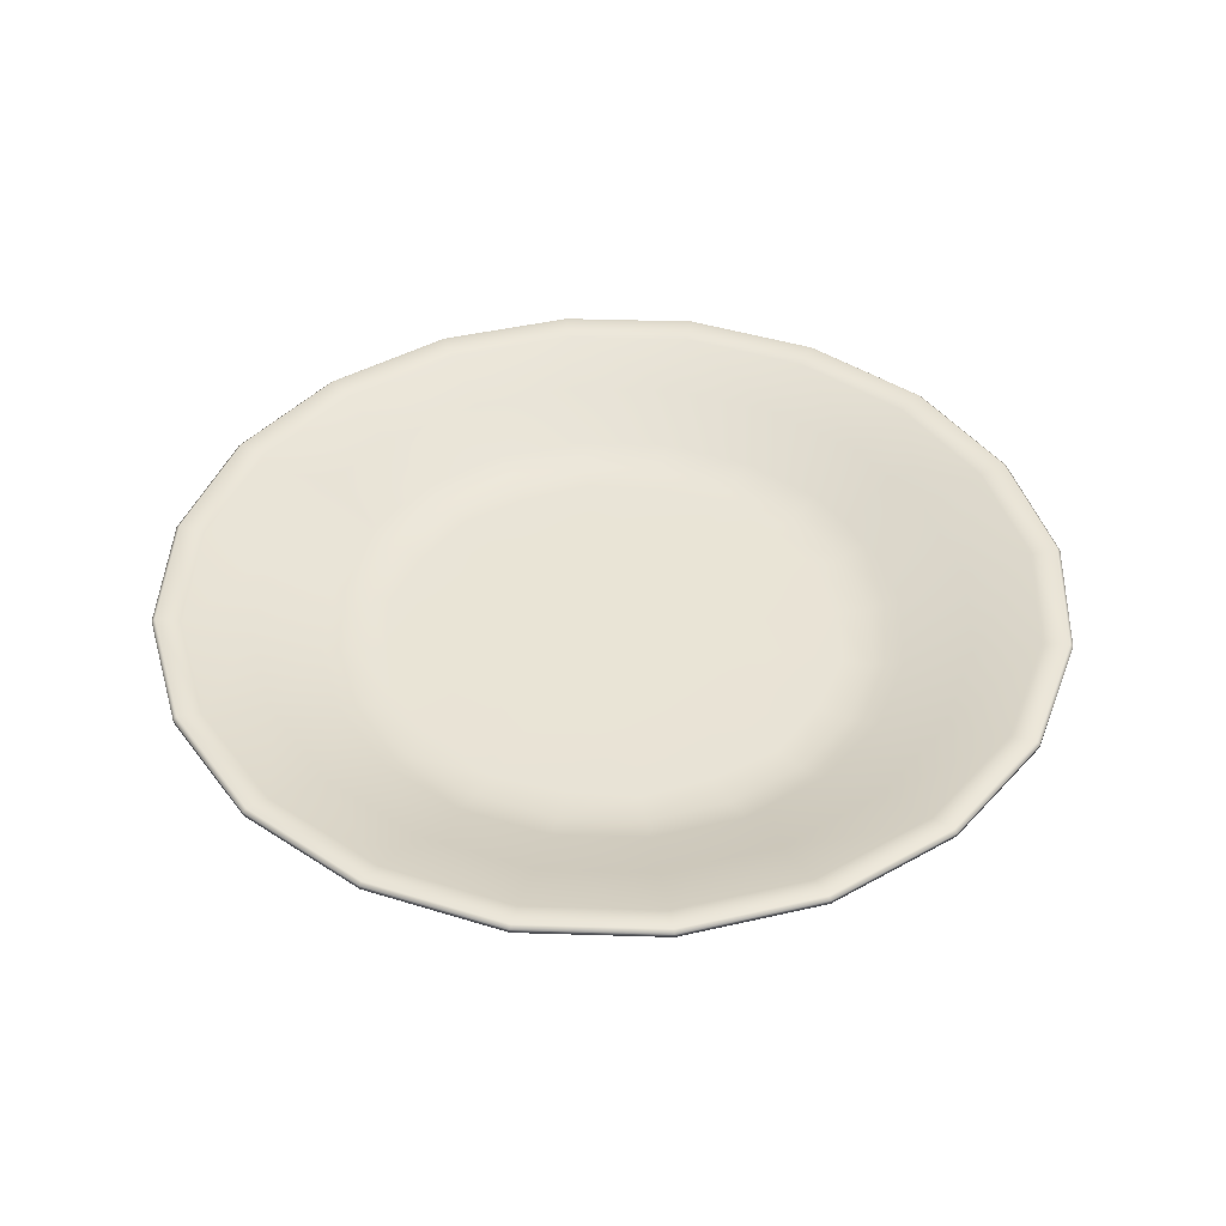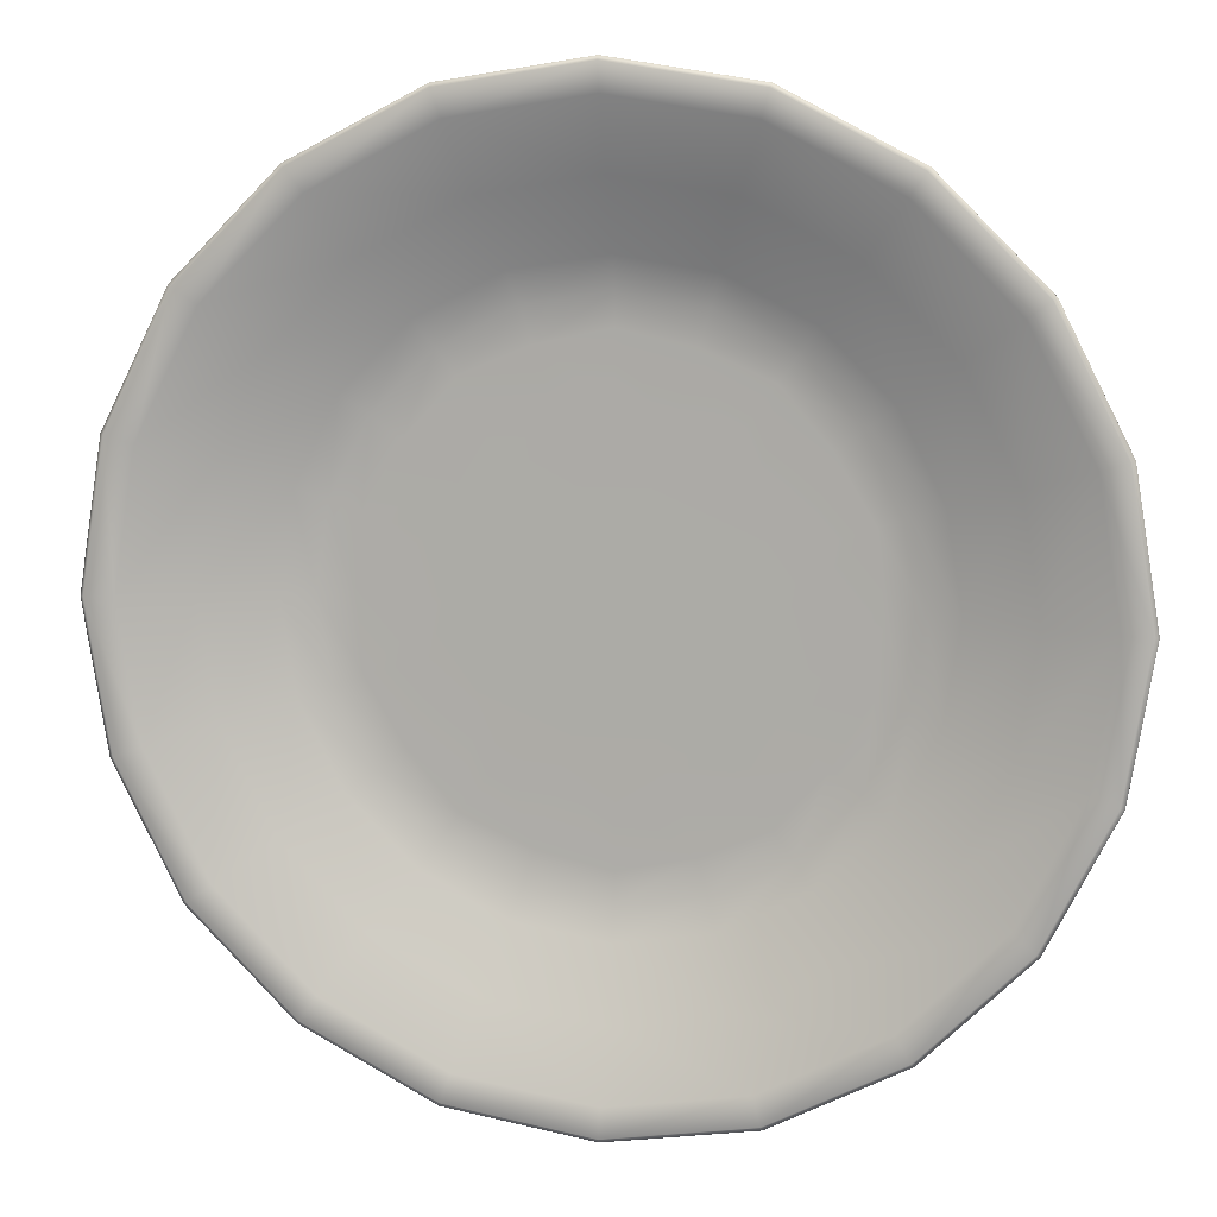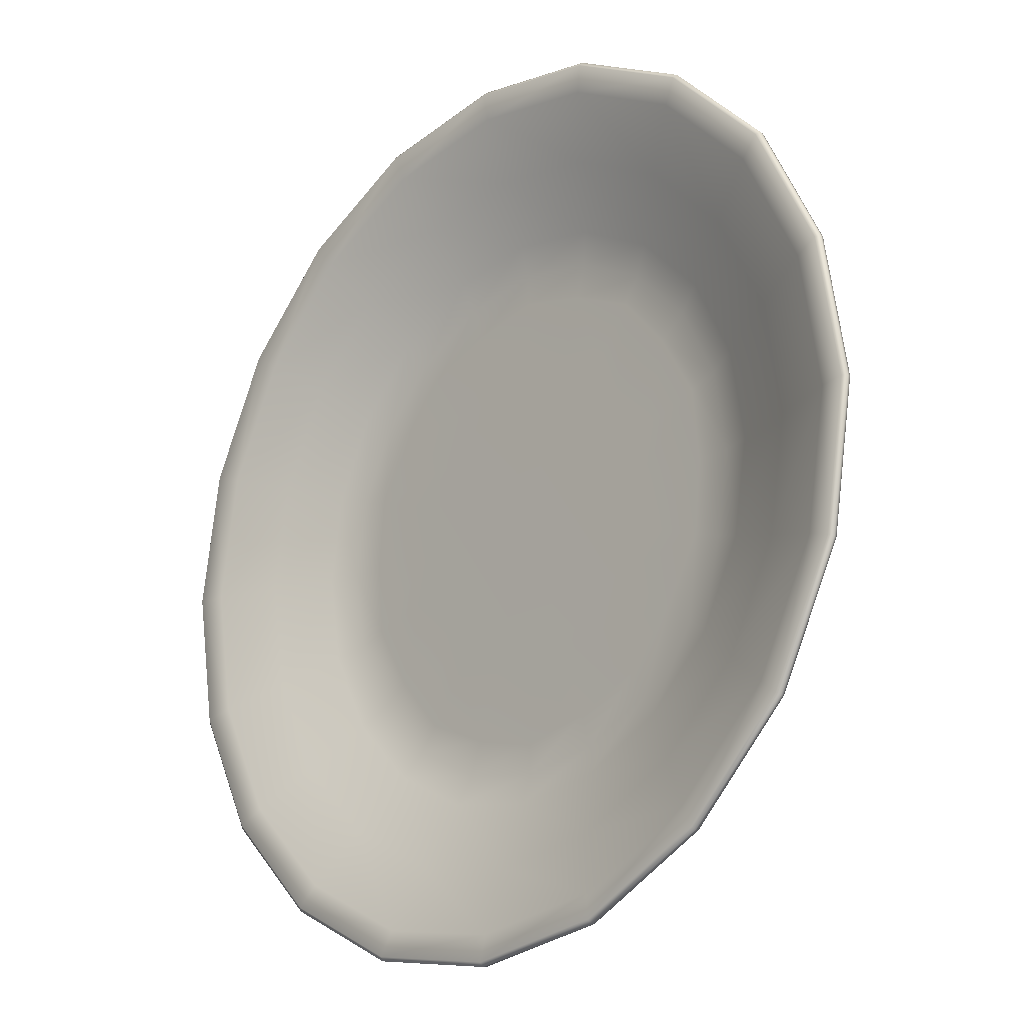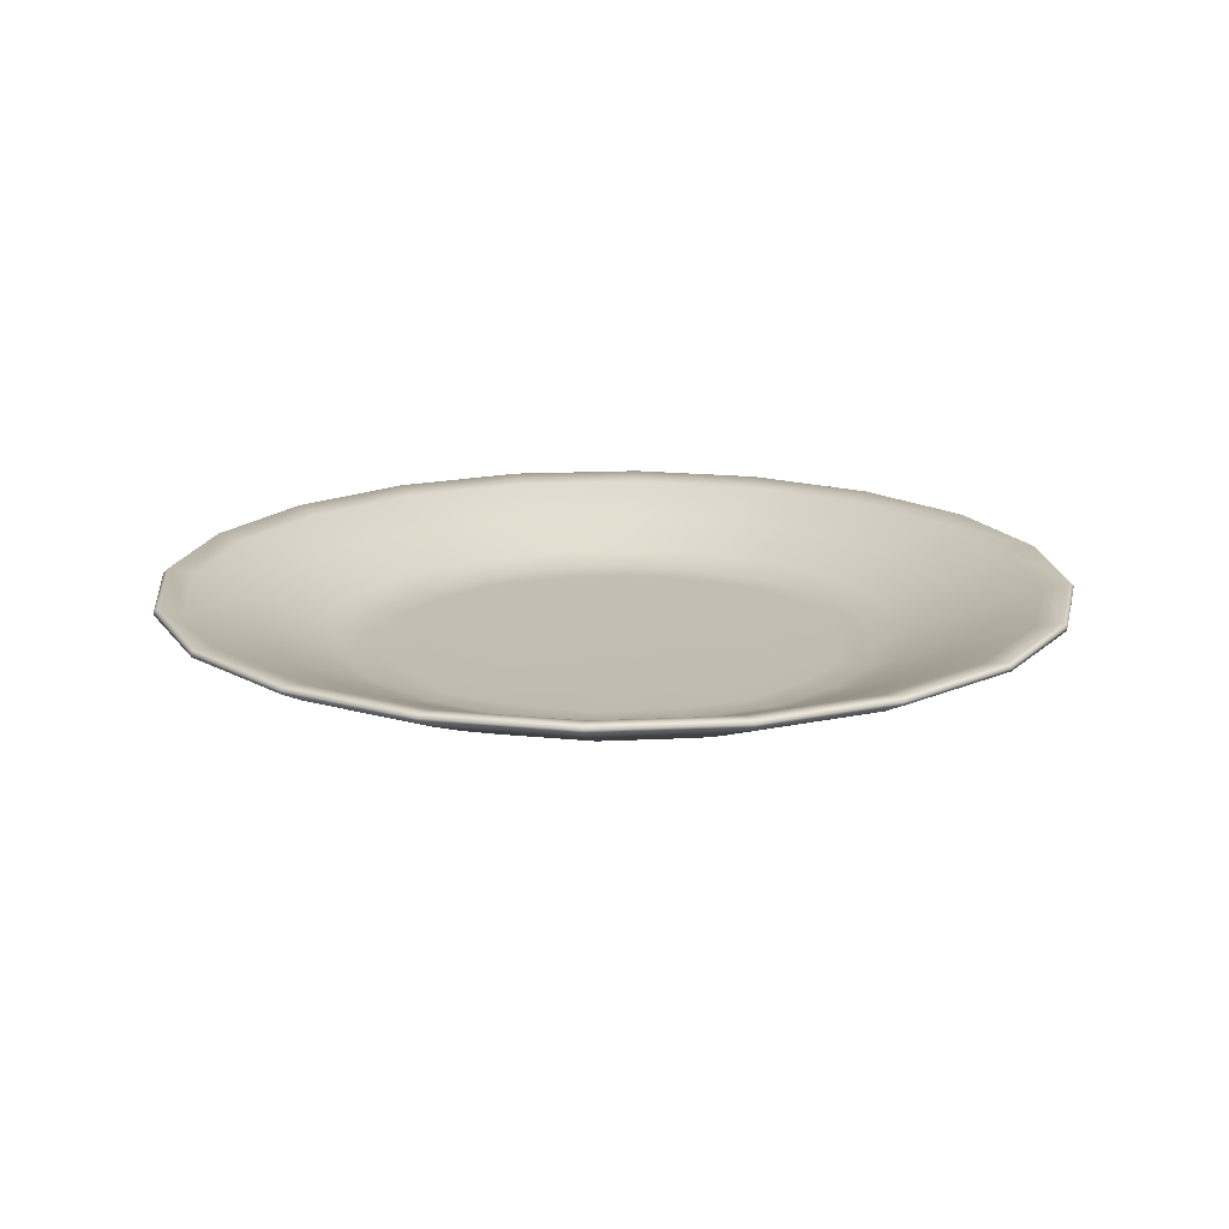
<metadata>
{"format":"obj","ext":"obj","renderer":"f3d","projection":"perspective","resolution":1024,"background":"white","views":[{"elev":42.4,"azim":137.3,"up":"+Y"},{"elev":10.0,"azim":-167.4,"up":"+Z"},{"elev":-19.5,"azim":-133.9,"up":"+Z"},{"elev":16.7,"azim":-32.8,"up":"+Y"}]}
</metadata>
<code>
o Coffee Plate BB
g Coffee Plate BB
v -0.03653 0.01245 -0.1124
v -0.06942 0.01245 -0.09555
v -0.07004 0.01159 -0.09641
v -0.03686 0.01159 -0.1134
v -0.0965 0.01159 -0.07011
v -3.534e-09 0.01245 -0.1181
v -4.324e-09 0.01159 -0.1192
v -0.09564 0.01245 -0.06949
v -0.1133 0.01159 -0.03682
v 0.03653 0.01245 -0.1124
v 0.03686 0.01159 -0.1134
v -0.1123 0.01245 -0.0365
v -0.1193 0.01159 8.797e-09
v 0.06942 0.01245 -0.09555
v 0.07004 0.01159 -0.09641
v -0.1182 0.01245 9.105e-09
v -0.1133 0.01159 0.03682
v 0.09564 0.01245 -0.06949
v 0.0965 0.01159 -0.07011
v -0.1123 0.01245 0.0365
v -0.0965 0.01159 0.07011
v 0.1123 0.01245 -0.0365
v 0.1133 0.01159 -0.03682
v -0.09564 0.01245 0.06949
v -0.07004 0.01159 0.09641
v 0.1182 0.01245 -5.238e-09
v 0.1193 0.01159 -5.123e-09
v -0.06942 0.01245 0.09555
v -0.03686 0.01159 0.1134
v 0.1123 0.01245 0.0365
v 0.1133 0.01159 0.03682
v -0.03653 0.01245 0.1124
v 2.493e-09 0.01159 0.1192
v 0.09564 0.01245 0.06949
v 0.0965 0.01159 0.07011
v 2.562e-09 0.01245 0.1181
v 0.03686 0.01159 0.1134
v 0.06942 0.01245 0.09555
v 0.07004 0.01159 0.09641
v 0.03653 0.01245 0.1124
v 0.1058 0.01084 0.03438
v 0.0901 0.01084 0.06546
v 0.0654 0.01084 0.09001
v 0.03441 0.01084 0.1059
v 2.487e-09 0.01084 0.1113
v -0.03441 0.01084 0.1059
v 0.1114 0.01084 -4.837e-09
v -0.0654 0.01084 0.09001
v 0.1058 0.01084 -0.03438
v -0.0901 0.01084 0.06546
v 0.0901 0.01084 -0.06546
v -0.1058 0.01084 0.03438
v 0.0654 0.01084 -0.09001
v -0.1114 0.01084 8.448e-09
v 0.03441 0.01084 -0.1059
v -0.1058 0.01084 -0.03438
v -4.106e-09 0.01084 -0.1113
v -0.0901 0.01084 -0.06546
v -0.03441 0.01084 -0.1059
v -0.0654 0.01084 -0.09001
v 0.02916 0.004678 -0.08975
v -3.569e-09 0.004678 -0.09428
v -0.02916 0.004678 -0.08975
v -0.05542 0.004678 -0.07628
v -0.07635 0.004678 -0.05547
v -0.08967 0.004678 -0.02913
v 0.05542 0.004678 -0.07628
v -0.09437 0.004678 7.409e-09
v 0.07635 0.004678 -0.05547
v -0.08967 0.004678 0.02913
v 0.08967 0.004678 -0.02913
v -0.07635 0.004678 0.05547
v 0.09437 0.004678 -3.951e-09
v -0.05542 0.004678 0.07628
v 0.08967 0.004678 0.02913
v -0.02916 0.004678 0.08975
v 0.07635 0.004678 0.05547
v 1.99e-09 0.004678 0.09428
v 0.05542 0.004678 0.07628
v 0.02916 0.004678 0.08975
v 0.07709 -0.00179 -2.916e-09
v 0.07325 -0.00179 0.0238
v 0.06237 -0.00179 0.04531
v 0.04527 -0.00179 0.06231
v 0.02382 -0.00179 0.07332
v 1.424e-09 -0.00179 0.07702
v 0.07325 -0.00179 -0.0238
v -0.02382 -0.00179 0.07332
v 0.06237 -0.00179 -0.04531
v -0.04527 -0.00179 0.06231
v 0.04527 -0.00179 -0.06231
v -0.06237 -0.00179 0.04531
v 0.02382 -0.00179 -0.07332
v -0.07325 -0.00179 0.0238
v -2.574e-09 -0.00179 -0.07702
v -0.07709 -0.00179 6.251e-09
v -0.02382 -0.00179 -0.07332
v -0.07325 -0.00179 -0.0238
v -0.04527 -0.00179 -0.06231
v -0.06237 -0.00179 -0.04531
v 0.02133 -0.004287 -0.06564
v -2.288e-09 -0.004287 -0.06899
v -0.02133 -0.004287 -0.06564
v -0.04055 -0.004287 -0.05581
v -0.05583 -0.004287 -0.04056
v -0.06561 -0.004287 -0.02132
v 0.04055 -0.004287 -0.05581
v -0.06901 -0.004287 6.028e-09
v 0.05583 -0.004287 -0.04056
v -0.06561 -0.004287 0.02132
v 0.06561 -0.004287 -0.02132
v -0.05583 -0.004287 0.04056
v 0.06901 -0.004287 -2.527e-09
v -0.04055 -0.004287 0.05581
v 0.06561 -0.004287 0.02132
v -0.02133 -0.004287 0.06564
v 0.05583 -0.004287 0.04056
v 1.212e-09 -0.004287 0.06899
v 0.04055 -0.004287 0.05581
v 0.02133 -0.004287 0.06564
v 0.05803 -0.00455 0.01885
v 0.04842 -0.00455 0.03518
v 0.03586 -0.00455 0.04936
v 0.0185 -0.00455 0.05692
v 1.077e-09 -0.00455 0.06101
v -0.0185 -0.00455 0.05692
v 0.05985 -0.00455 -2.282e-09
v -0.03586 -0.00455 0.04936
v 0.05803 -0.00455 -0.01885
v -0.04842 -0.00455 0.03518
v 0.04842 -0.00455 -0.03518
v -0.05803 -0.00455 0.01885
v 0.03586 -0.00455 -0.04936
v -0.05985 -0.00455 5.045e-09
v 0.0185 -0.00455 -0.05692
v -0.05803 -0.00455 -0.01885
v -2e-09 -0.00455 -0.06101
v -0.04842 -0.00455 -0.03518
v -0.0185 -0.00455 -0.05692
v -0.03586 -0.00455 -0.04936
v 0.01197 -0.004598 -0.03684
v -1.548e-09 -0.004596 -0.04473
v -0.01197 -0.004598 -0.03684
v -0.02629 -0.004596 -0.03618
v 2.658e-10 -0.0046 -3.268e-10
v 0.02629 -0.004596 -0.03618
v -0.03134 -0.004598 -0.02277
v -0.04254 -0.004596 -0.01382
v 0.03134 -0.004598 -0.02277
v -0.03874 -0.004598 3.206e-09
v 0.04254 -0.004596 -0.01382
v -0.04254 -0.004596 0.01382
v 0.03874 -0.004598 -1.921e-09
v -0.03134 -0.004598 0.02277
v 0.04254 -0.004596 0.01382
v -0.02629 -0.004596 0.03618
v 0.03134 -0.004598 0.02277
v -0.01197 -0.004598 0.03684
v 0.02629 -0.004596 0.03618
v 1.014e-09 -0.004596 0.04473
v 0.01197 -0.004598 0.03684
v -0.03683 0.01051 -0.1134
v -0.06999 0.01051 -0.09633
v -4.576e-09 0.01051 -0.1191
v -0.09642 0.01051 -0.07006
v 0.03683 0.01051 -0.1134
v -0.1132 0.01051 -0.03679
v 0.06999 0.01051 -0.09633
v -0.1192 0.01051 8.642e-09
v 0.09642 0.01051 -0.07006
v -0.1132 0.01051 0.03679
v 0.1132 0.01051 -0.03679
v -0.09642 0.01051 0.07006
v 0.1192 0.01051 -5.221e-09
v -0.06999 0.01051 0.09633
v 0.1132 0.01051 0.03679
v -0.03683 0.01051 0.1134
v 0.09642 0.01051 0.07006
v 2.562e-09 0.01051 0.1191
v 0.06999 0.01051 0.09633
v 0.03683 0.01051 0.1134
v 0.1072 0.007406 0.03482
v 0.09125 0.007406 0.0663
v 0.06624 0.007406 0.09117
v 0.03486 0.007406 0.1073
v 2.316e-09 0.007406 0.1127
v -0.03486 0.007406 0.1073
v 0.1128 0.007406 -5.123e-09
v -0.06624 0.007406 0.09117
v 0.1072 0.007406 -0.03482
v -0.09125 0.007406 0.0663
v 0.09125 0.007406 -0.0663
v -0.1072 0.007406 0.03482
v 0.06624 0.007406 -0.09117
v -0.1128 0.007406 8.299e-09
v 0.03486 0.007406 -0.1073
v -0.1072 0.007406 -0.03482
v -4.255e-09 0.007406 -0.1127
v -0.09125 0.007406 -0.0663
v -0.03486 0.007406 -0.1073
v -0.06624 0.007406 -0.09117
v 0.05599 0.0005817 -0.07707
v 0.02947 0.0005817 -0.09069
v -3.706e-09 0.0005817 -0.09526
v -0.02947 0.0005817 -0.09069
v -0.05599 0.0005817 -0.07707
v -0.07714 0.0005817 -0.05605
v 0.07714 0.0005817 -0.05605
v -0.0906 0.0005817 -0.02944
v 0.0906 0.0005817 -0.02944
v -0.09535 0.0005817 6.965e-09
v 0.09535 0.0005817 -5.025e-09
v -0.0906 0.0005817 0.02944
v 0.0906 0.0005817 0.02944
v -0.07714 0.0005817 0.05605
v 0.07714 0.0005817 0.05605
v -0.05599 0.0005817 0.07707
v 0.05599 0.0005817 0.07707
v -0.02947 0.0005817 0.09069
v 0.02947 0.0005817 0.09069
v 1.716e-09 0.0005817 0.09526
v 0.0626 -0.006055 0.04548
v 0.04543 -0.006055 0.06253
v 0.02391 -0.006055 0.07359
v 1.424e-09 -0.006055 0.0773
v -0.02391 -0.006055 0.07359
v -0.04543 -0.006055 0.06253
v 0.07351 -0.006055 0.02389
v -0.0626 -0.006055 0.04548
v 0.07737 -0.006055 -4.231e-09
v -0.07351 -0.006055 0.02389
v 0.07351 -0.006055 -0.02389
v -0.07737 -0.006055 5.405e-09
v 0.0626 -0.006055 -0.04548
v -0.07351 -0.006055 -0.02389
v 0.04543 -0.006055 -0.06253
v -0.0626 -0.006055 -0.04548
v 0.02391 -0.006055 -0.07359
v -0.04543 -0.006055 -0.06253
v -2.608e-09 -0.006055 -0.0773
v -0.02391 -0.006055 -0.07359
v 0.04056 -0.008603 -0.05583
v 0.02133 -0.008603 -0.06565
v -2.151e-09 -0.008603 -0.06901
v -0.02133 -0.008603 -0.06565
v -0.04056 -0.008603 -0.05583
v -0.05584 -0.008603 -0.04057
v 0.05584 -0.008603 -0.04057
v -0.06563 -0.008603 -0.02132
v 0.06563 -0.008603 -0.02132
v -0.06903 -0.008603 5.221e-09
v 0.06903 -0.008603 -3.736e-09
v -0.06563 -0.008603 0.02132
v 0.06563 -0.008603 0.02132
v -0.05584 -0.008603 0.04057
v 0.05584 -0.008603 0.04057
v -0.04056 -0.008603 0.05583
v 0.04056 -0.008603 0.05583
v -0.02133 -0.008603 0.06565
v 0.02133 -0.008603 0.06565
v 1.075e-09 -0.008603 0.06901
v 0.05803 -0.008869 0.01885
v 0.04842 -0.008869 0.03518
v 0.03586 -0.008869 0.04936
v 0.0185 -0.008869 0.05692
v 1.077e-09 -0.008869 0.06101
v -0.0185 -0.008869 0.05692
v 0.05985 -0.008869 -3.454e-09
v -0.03586 -0.008869 0.04936
v 0.05803 -0.008869 -0.01885
v -0.04842 -0.008869 0.03518
v 0.04842 -0.008869 -0.03518
v -0.05803 -0.008869 0.01885
v 0.03586 -0.008869 -0.04936
v -0.05985 -0.008869 3.941e-09
v 0.0185 -0.008869 -0.05692
v -0.05803 -0.008869 -0.01885
v -2e-09 -0.008869 -0.06101
v -0.04842 -0.008869 -0.03518
v -0.0185 -0.008869 -0.05692
v -0.03586 -0.008869 -0.04936
v 0.02629 -0.008914 -0.03618
v 0.01197 -0.008916 -0.03684
v -1.548e-09 -0.008914 -0.04473
v -0.01197 -0.008916 -0.03684
v 2.658e-10 -0.008919 -8.515e-10
v 0.03134 -0.008916 -0.02277
v -0.02629 -0.008914 -0.03618
v -0.03134 -0.008916 -0.02277
v 0.04254 -0.008914 -0.01382
v -0.04254 -0.008914 -0.01382
v 0.03874 -0.008916 -2.489e-09
v -0.03874 -0.008916 2.032e-09
v 0.04254 -0.008914 0.01382
v -0.04254 -0.008914 0.01382
v 0.03134 -0.008916 0.02277
v -0.03134 -0.008916 0.02277
v 0.02629 -0.008914 0.03618
v -0.02629 -0.008914 0.03618
v 0.01197 -0.008916 0.03684
v -0.01197 -0.008916 0.03684
v 1.014e-09 -0.008914 0.04473
f 4 3 2 1
f 8 2 3 5
f 7 4 1 6
f 12 8 5 9
f 11 7 6 10
f 16 12 9 13
f 15 11 10 14
f 20 16 13 17
f 19 15 14 18
f 24 20 17 21
f 23 19 18 22
f 28 24 21 25
f 27 23 22 26
f 32 28 25 29
f 31 27 26 30
f 36 32 29 33
f 35 31 30 34
f 40 36 33 37
f 39 35 34 38
f 38 40 37 39
f 47 41 30 26
f 41 42 34 30
f 42 43 38 34
f 43 44 40 38
f 44 45 36 40
f 45 46 32 36
f 49 47 26 22
f 28 32 46 48
f 51 49 22 18
f 24 28 48 50
f 53 51 18 14
f 20 24 50 52
f 55 53 14 10
f 16 20 52 54
f 57 55 10 6
f 12 16 54 56
f 59 57 6 1
f 8 12 56 58
f 60 59 1 2
f 58 60 2 8
f 67 53 55 61
f 61 55 57 62
f 62 57 59 63
f 63 59 60 64
f 64 60 58 65
f 65 58 56 66
f 69 51 53 67
f 54 68 66 56
f 71 49 51 69
f 52 70 68 54
f 73 47 49 71
f 50 72 70 52
f 75 41 47 73
f 48 74 72 50
f 77 42 41 75
f 46 76 74 48
f 79 43 42 77
f 45 78 76 46
f 80 44 43 79
f 78 45 44 80
f 82 75 73 81
f 83 77 75 82
f 84 79 77 83
f 85 80 79 84
f 86 78 80 85
f 88 76 78 86
f 71 87 81 73
f 90 74 76 88
f 69 89 87 71
f 92 72 74 90
f 67 91 89 69
f 94 70 72 92
f 61 93 91 67
f 96 68 70 94
f 62 95 93 61
f 98 66 68 96
f 63 97 95 62
f 100 65 66 98
f 64 99 97 63
f 99 64 65 100
f 102 101 93 95
f 103 102 95 97
f 104 103 97 99
f 105 104 99 100
f 106 105 100 98
f 108 106 98 96
f 91 93 101 107
f 110 108 96 94
f 89 91 107 109
f 112 110 94 92
f 87 89 109 111
f 114 112 92 90
f 81 87 111 113
f 116 114 90 88
f 82 81 113 115
f 118 116 88 86
f 83 82 115 117
f 120 118 86 85
f 84 83 117 119
f 119 120 85 84
f 127 121 115 113
f 121 122 117 115
f 122 123 119 117
f 123 124 120 119
f 124 125 118 120
f 125 126 116 118
f 129 127 113 111
f 114 116 126 128
f 131 129 111 109
f 112 114 128 130
f 133 131 109 107
f 110 112 130 132
f 135 133 107 101
f 108 110 132 134
f 137 135 101 102
f 106 108 134 136
f 139 137 102 103
f 105 106 136 138
f 140 139 103 104
f 138 140 104 105
f 146 133 135 141
f 141 135 137 142
f 142 137 139 143
f 143 139 140 144
f 141 142 143 145
f 147 145 143 144
f 149 146 141 145
f 138 147 144 140
f 149 131 133 146
f 136 148 147 138
f 150 145 147 148
f 151 129 131 149
f 134 150 148 136
f 153 151 149 145
f 153 127 129 151
f 132 152 150 134
f 154 145 150 152
f 130 154 152 132
f 157 155 153 145
f 155 121 127 153
f 157 122 121 155
f 128 156 154 130
f 158 145 154 156
f 159 123 122 157
f 126 158 156 128
f 161 159 157 145
f 161 124 123 159
f 125 160 158 126
f 161 145 158 160
f 160 125 124 161
f 163 3 4 162
f 165 5 3 163
f 7 164 162 4
f 167 9 5 165
f 11 166 164 7
f 169 13 9 167
f 15 168 166 11
f 171 17 13 169
f 19 170 168 15
f 173 21 17 171
f 23 172 170 19
f 175 25 21 173
f 27 174 172 23
f 177 29 25 175
f 31 176 174 27
f 179 33 29 177
f 35 178 176 31
f 181 37 33 179
f 39 180 178 35
f 180 39 37 181
f 188 174 176 182
f 182 176 178 183
f 183 178 180 184
f 184 180 181 185
f 185 181 179 186
f 186 179 177 187
f 190 172 174 188
f 175 189 187 177
f 192 170 172 190
f 173 191 189 175
f 194 168 170 192
f 171 193 191 173
f 196 166 168 194
f 169 195 193 171
f 198 164 166 196
f 167 197 195 169
f 200 162 164 198
f 165 199 197 167
f 201 163 162 200
f 199 165 163 201
f 203 196 194 202
f 204 198 196 203
f 205 200 198 204
f 206 201 200 205
f 207 199 201 206
f 209 197 199 207
f 192 208 202 194
f 211 195 197 209
f 190 210 208 192
f 213 193 195 211
f 188 212 210 190
f 215 191 193 213
f 182 214 212 188
f 217 189 191 215
f 183 216 214 182
f 219 187 189 217
f 184 218 216 183
f 221 186 187 219
f 185 220 218 184
f 220 185 186 221
f 228 214 216 222
f 222 216 218 223
f 223 218 220 224
f 224 220 221 225
f 225 221 219 226
f 226 219 217 227
f 230 212 214 228
f 215 229 227 217
f 232 210 212 230
f 213 231 229 215
f 234 208 210 232
f 211 233 231 213
f 236 202 208 234
f 209 235 233 211
f 238 203 202 236
f 207 237 235 209
f 240 204 203 238
f 206 239 237 207
f 241 205 204 240
f 239 206 205 241
f 248 242 236 234
f 242 243 238 236
f 243 244 240 238
f 244 245 241 240
f 245 246 239 241
f 246 247 237 239
f 250 248 234 232
f 235 237 247 249
f 252 250 232 230
f 233 235 249 251
f 254 252 230 228
f 231 233 251 253
f 256 254 228 222
f 229 231 253 255
f 258 256 222 223
f 227 229 255 257
f 260 258 223 224
f 226 227 257 259
f 261 260 224 225
f 259 261 225 226
f 263 262 254 256
f 264 263 256 258
f 265 264 258 260
f 266 265 260 261
f 267 266 261 259
f 269 267 259 257
f 252 254 262 268
f 271 269 257 255
f 250 252 268 270
f 273 271 255 253
f 248 250 270 272
f 275 273 253 251
f 242 248 272 274
f 277 275 251 249
f 243 242 274 276
f 279 277 249 247
f 244 243 276 278
f 281 279 247 246
f 245 244 278 280
f 280 281 246 245
f 283 276 274 282
f 284 278 276 283
f 285 280 278 284
f 288 281 280 285
f 285 284 283 286
f 287 286 283 282
f 272 287 282 274
f 289 288 285 286
f 289 279 281 288
f 291 277 279 289
f 270 290 287 272
f 292 286 287 290
f 293 291 289 286
f 293 275 277 291
f 268 292 290 270
f 295 273 275 293
f 262 294 292 268
f 296 286 292 294
f 297 295 293 286
f 263 296 294 262
f 297 271 273 295
f 299 269 271 297
f 264 298 296 263
f 300 286 296 298
f 301 299 297 286
f 301 267 269 299
f 265 300 298 264
f 302 266 267 301
f 301 286 300 302
f 266 302 300 265

</code>
